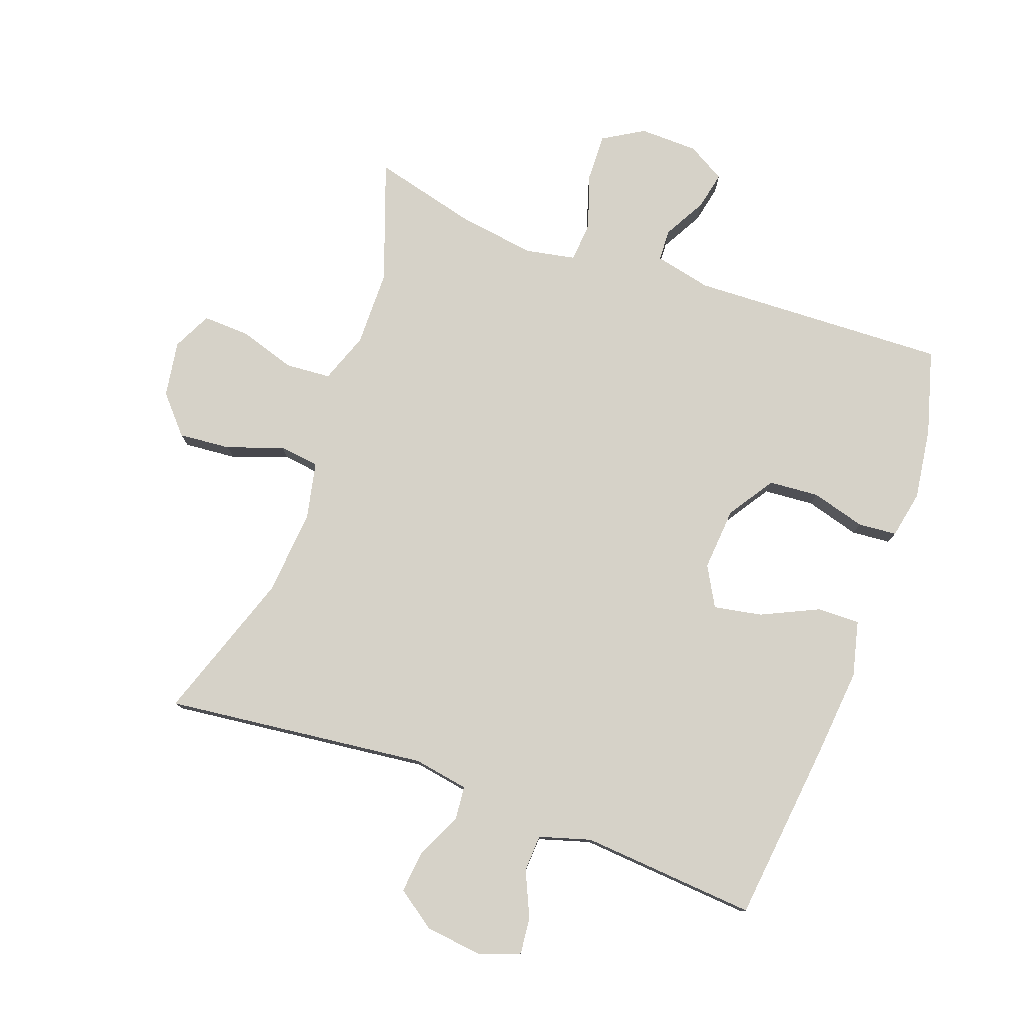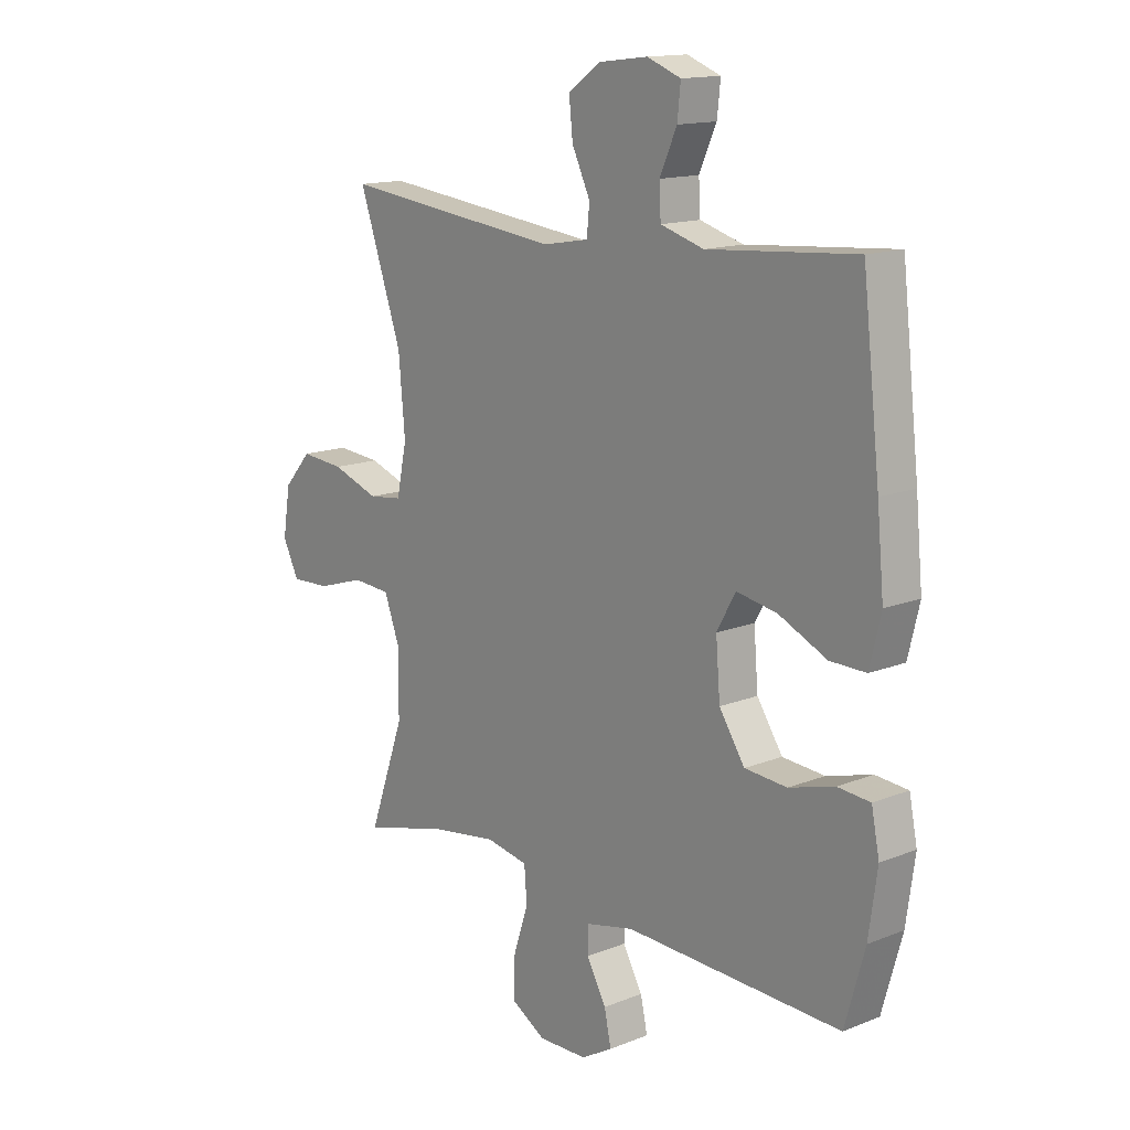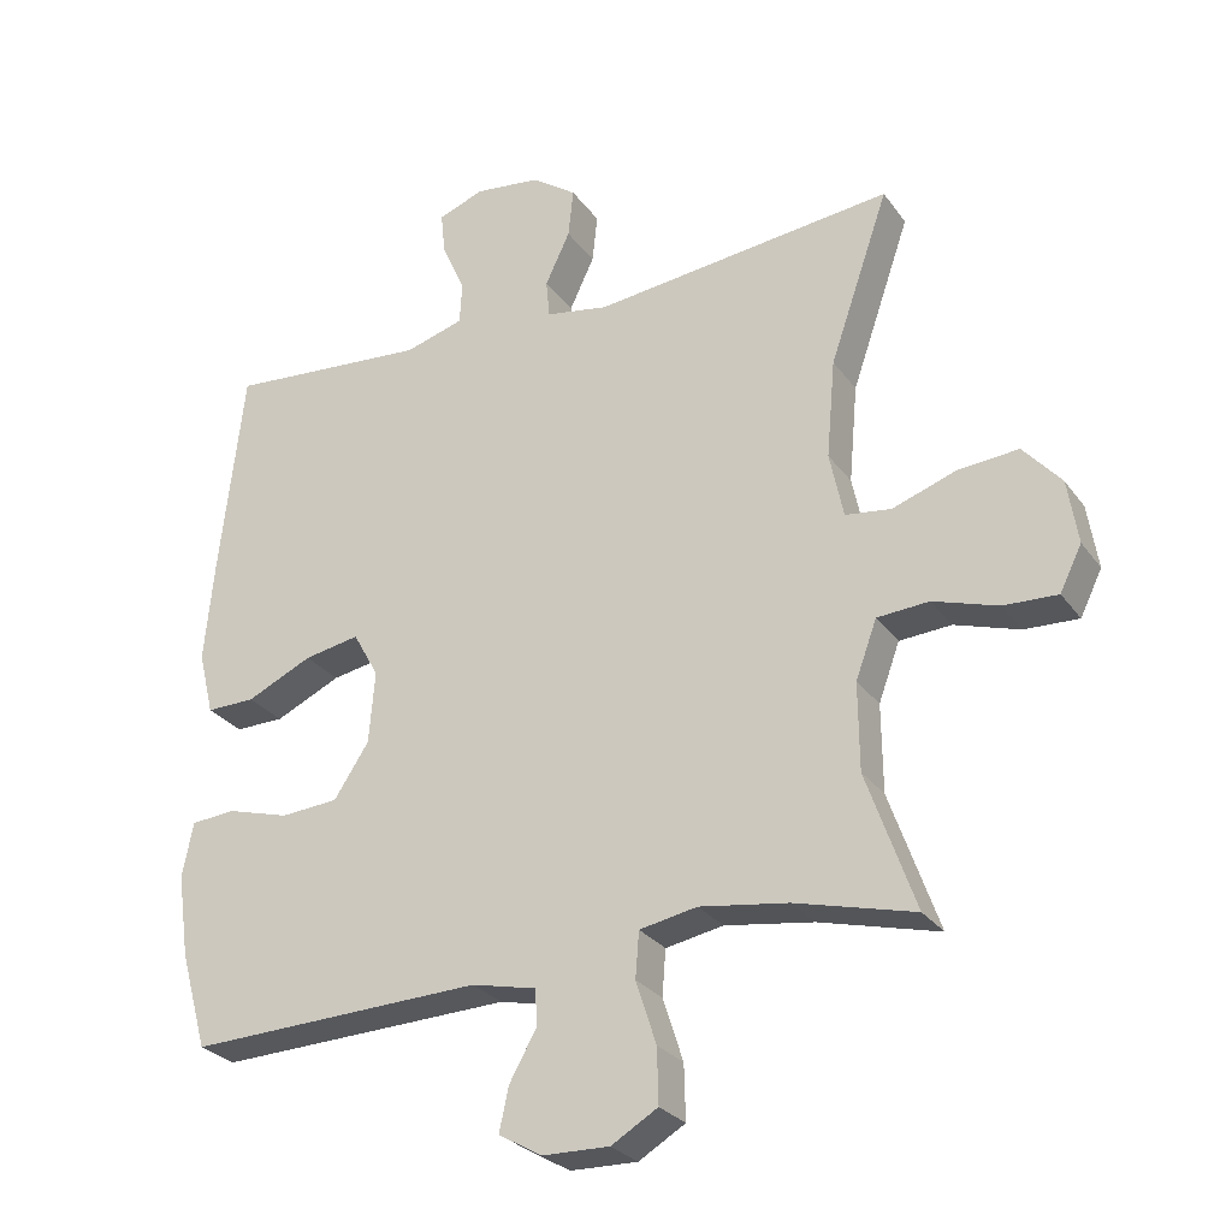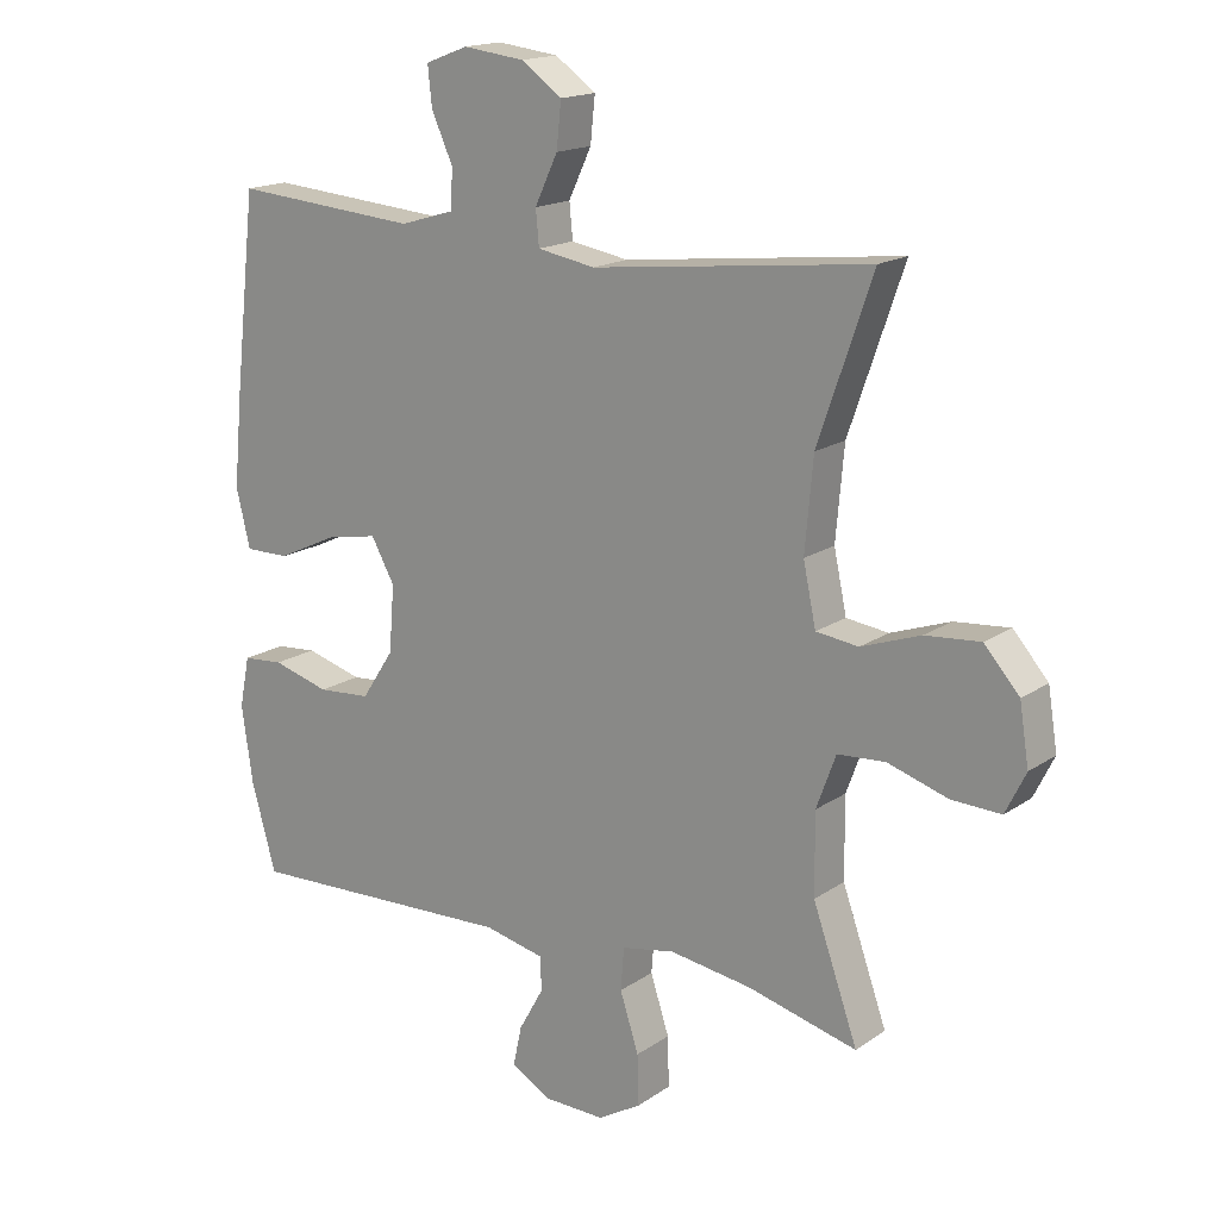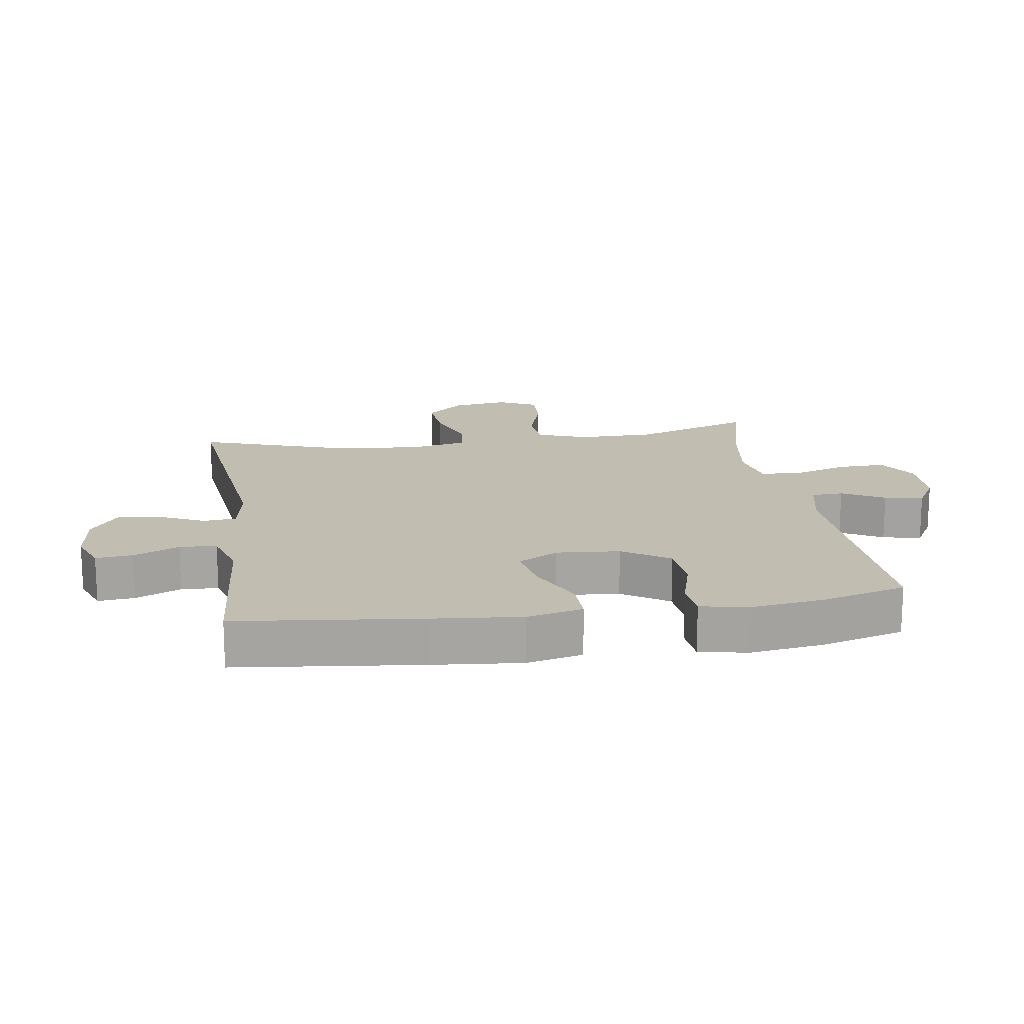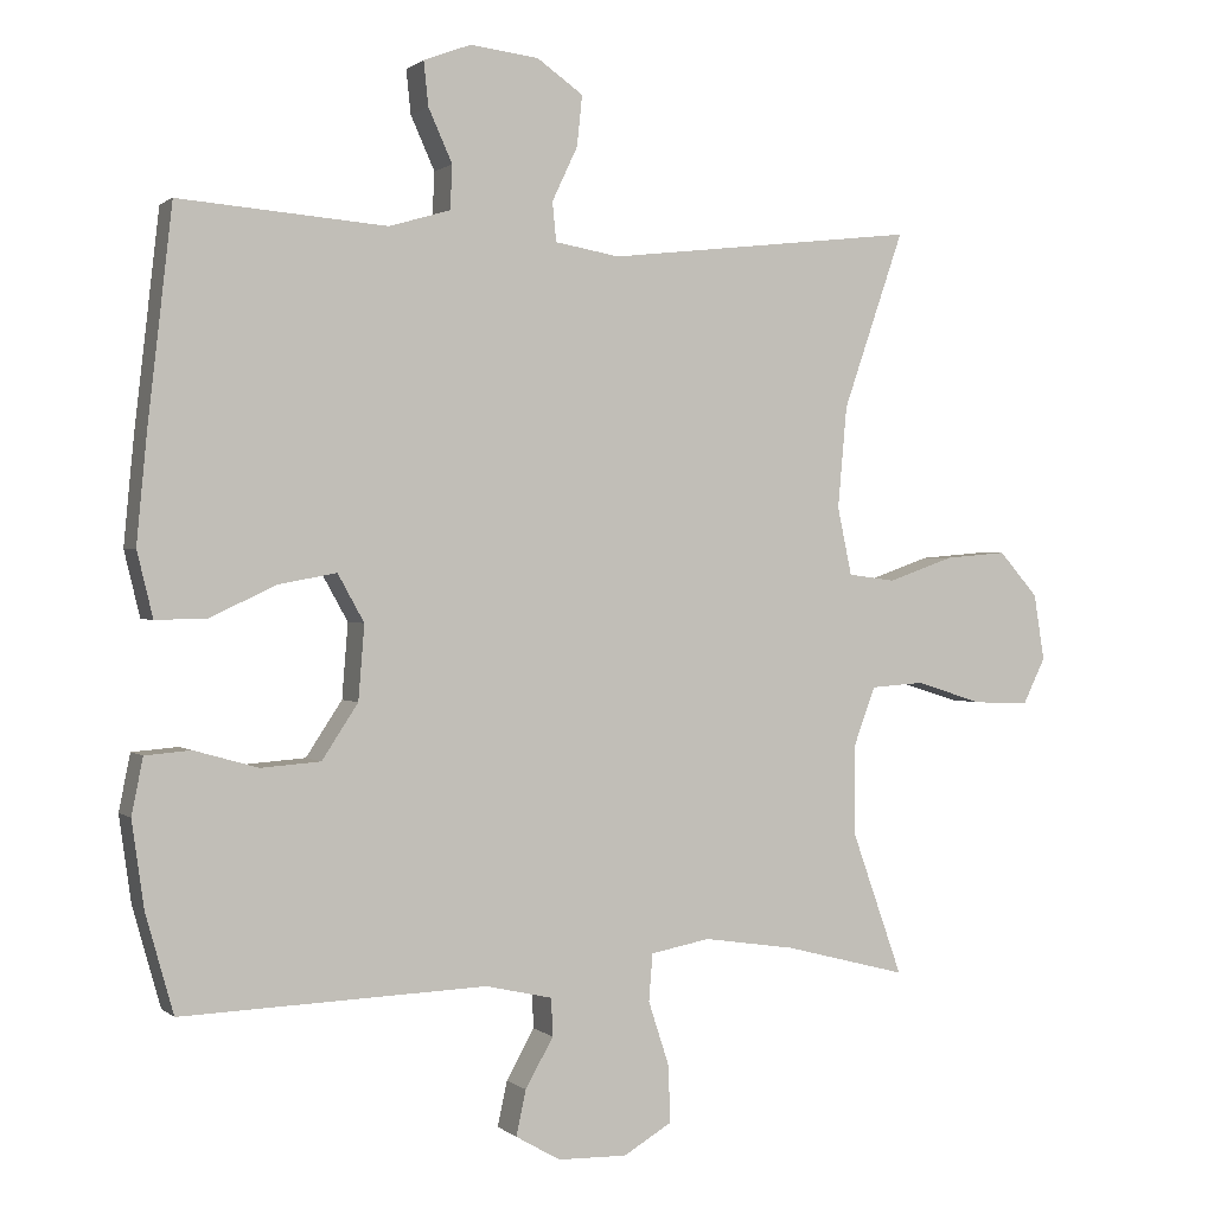
<metadata>
{"format":"obj","ext":"obj","renderer":"f3d","projection":"perspective","resolution":1024,"background":"white","views":[{"elev":78.3,"azim":19.8,"up":"+Y"},{"elev":14.5,"azim":49.2,"up":"+Z"},{"elev":-27.4,"azim":-151.9,"up":"+Z"},{"elev":16.8,"azim":-143.3,"up":"+Z"},{"elev":16.7,"azim":81.4,"up":"+Y"},{"elev":0.8,"azim":157.7,"up":"+Z"}]}
</metadata>
<code>
v -0.5 0.07 0.5
v -0.087 0.07 0.453
v -0.001 0.07 0.468
v 0.004 0.07 0.52
v -0.03 0.07 0.592
v -0.037 0.07 0.659
v 0.024 0.07 0.702
v 0.115 0.07 0.713
v 0.178 0.07 0.689
v 0.172 0.07 0.631
v 0.14 0.07 0.56
v 0.143 0.07 0.502
v 0.224 0.07 0.478
v 0.5 0.07 0.5
v 0.533 0.07 0.21
v 0.546 0.07 0.073
v 0.525 0.07 -0.014
v 0.458 0.07 -0.013
v 0.368 0.07 0.029
v 0.292 0.07 0.043
v 0.257 0.07 -0.02
v 0.265 0.07 -0.119
v 0.313 0.07 -0.192
v 0.392 0.07 -0.198
v 0.477 0.07 -0.174
v 0.538 0.07 -0.179
v 0.553 0.07 -0.254
v 0.537 0.07 -0.368
v 0.5 0.07 -0.5
v 0.095 0.07 -0.485
v 0.006 0.07 -0.505
v 0.004 0.07 -0.555
v 0.041 0.07 -0.621
v 0.054 0.07 -0.681
v -0.005 0.07 -0.715
v -0.097 0.07 -0.717
v -0.161 0.07 -0.679
v -0.159 0.07 -0.604
v -0.131 0.07 -0.518
v -0.136 0.07 -0.455
v -0.215 0.07 -0.44
v -0.337 0.07 -0.458
v -0.5 0.07 -0.5
v -0.433 0.07 -0.311
v -0.432 0.07 -0.191
v -0.461 0.07 -0.112
v -0.532 0.07 -0.107
v -0.621 0.07 -0.135
v -0.695 0.07 -0.138
v -0.725 0.07 -0.077
v -0.711 0.07 0.011
v -0.659 0.07 0.07
v -0.577 0.07 0.063
v -0.489 0.07 0.032
v -0.426 0.07 0.04
v -0.407 0.07 0.13
v -0.419 0.07 0.265
v -0.5 0 0.5
v -0.087 0 0.453
v -0.001 0 0.468
v 0.004 0 0.52
v -0.03 0 0.592
v -0.037 0 0.659
v 0.024 0 0.702
v 0.115 0 0.713
v 0.178 0 0.689
v 0.172 0 0.631
v 0.14 0 0.56
v 0.143 0 0.502
v 0.224 0 0.478
v 0.5 0 0.5
v 0.533 0 0.21
v 0.546 0 0.073
v 0.525 0 -0.014
v 0.458 0 -0.013
v 0.368 0 0.029
v 0.292 0 0.043
v 0.257 0 -0.02
v 0.265 0 -0.119
v 0.313 0 -0.192
v 0.392 0 -0.198
v 0.477 0 -0.174
v 0.538 0 -0.179
v 0.553 0 -0.254
v 0.537 0 -0.368
v 0.5 0 -0.5
v 0.095 0 -0.485
v 0.006 0 -0.505
v 0.004 0 -0.555
v 0.041 0 -0.621
v 0.054 0 -0.681
v -0.005 0 -0.715
v -0.097 0 -0.717
v -0.161 0 -0.679
v -0.159 0 -0.604
v -0.131 0 -0.518
v -0.136 0 -0.455
v -0.215 0 -0.44
v -0.337 0 -0.458
v -0.5 0 -0.5
v -0.433 0 -0.311
v -0.432 0 -0.191
v -0.461 0 -0.112
v -0.532 0 -0.107
v -0.621 0 -0.135
v -0.695 0 -0.138
v -0.725 0 -0.077
v -0.711 0 0.011
v -0.659 0 0.07
v -0.577 0 0.063
v -0.489 0 0.032
v -0.426 0 0.04
v -0.407 0 0.13
v -0.419 0 0.265
f 51 52 53 54
f 49 50 51 54
f 47 48 49 54
f 46 47 54 55
f 45 46 55
f 44 45 55 56
f 42 43 44
f 41 42 44 56
f 36 37 38 39
f 36 39 40
f 35 36 40
f 32 33 34 35
f 31 32 35 40
f 30 31 40
f 24 25 26 27
f 23 24 27 28
f 16 17 18 19
f 16 19 20
f 13 14 15 16
f 12 13 16 20
f 8 9 10 11
f 8 11 12
f 7 8 12
f 4 5 6 7
f 3 4 7 12
f 57 1 2
f 57 2 3
f 23 28 29 30
f 22 23 30 40
f 21 22 40 41
f 21 41 56 57
f 20 21 57
f 3 12 20 57
f 111 110 109 108
f 111 108 107 106
f 111 106 105 104
f 112 111 104 103
f 112 103 102
f 113 112 102 101
f 101 100 99
f 113 101 99 98
f 96 95 94 93
f 97 96 93
f 97 93 92
f 92 91 90 89
f 97 92 89 88
f 97 88 87
f 84 83 82 81
f 85 84 81 80
f 76 75 74 73
f 77 76 73
f 73 72 71 70
f 77 73 70 69
f 68 67 66 65
f 69 68 65
f 69 65 64
f 64 63 62 61
f 69 64 61 60
f 59 58 114
f 60 59 114
f 87 86 85 80
f 97 87 80 79
f 98 97 79 78
f 114 113 98 78
f 114 78 77
f 114 77 69 60
f 1 58 59 2
f 2 59 60 3
f 3 60 61 4
f 4 61 62 5
f 5 62 63 6
f 6 63 64 7
f 7 64 65 8
f 8 65 66 9
f 9 66 67 10
f 10 67 68 11
f 11 68 69 12
f 12 69 70 13
f 13 70 71 14
f 14 71 72 15
f 15 72 73 16
f 16 73 74 17
f 17 74 75 18
f 18 75 76 19
f 19 76 77 20
f 20 77 78 21
f 21 78 79 22
f 22 79 80 23
f 23 80 81 24
f 24 81 82 25
f 25 82 83 26
f 26 83 84 27
f 27 84 85 28
f 28 85 86 29
f 29 86 87 30
f 30 87 88 31
f 31 88 89 32
f 32 89 90 33
f 33 90 91 34
f 34 91 92 35
f 35 92 93 36
f 36 93 94 37
f 37 94 95 38
f 38 95 96 39
f 39 96 97 40
f 40 97 98 41
f 41 98 99 42
f 42 99 100 43
f 43 100 101 44
f 44 101 102 45
f 45 102 103 46
f 46 103 104 47
f 47 104 105 48
f 48 105 106 49
f 49 106 107 50
f 50 107 108 51
f 51 108 109 52
f 52 109 110 53
f 53 110 111 54
f 54 111 112 55
f 55 112 113 56
f 56 113 114 57
f 57 114 58 1

</code>
